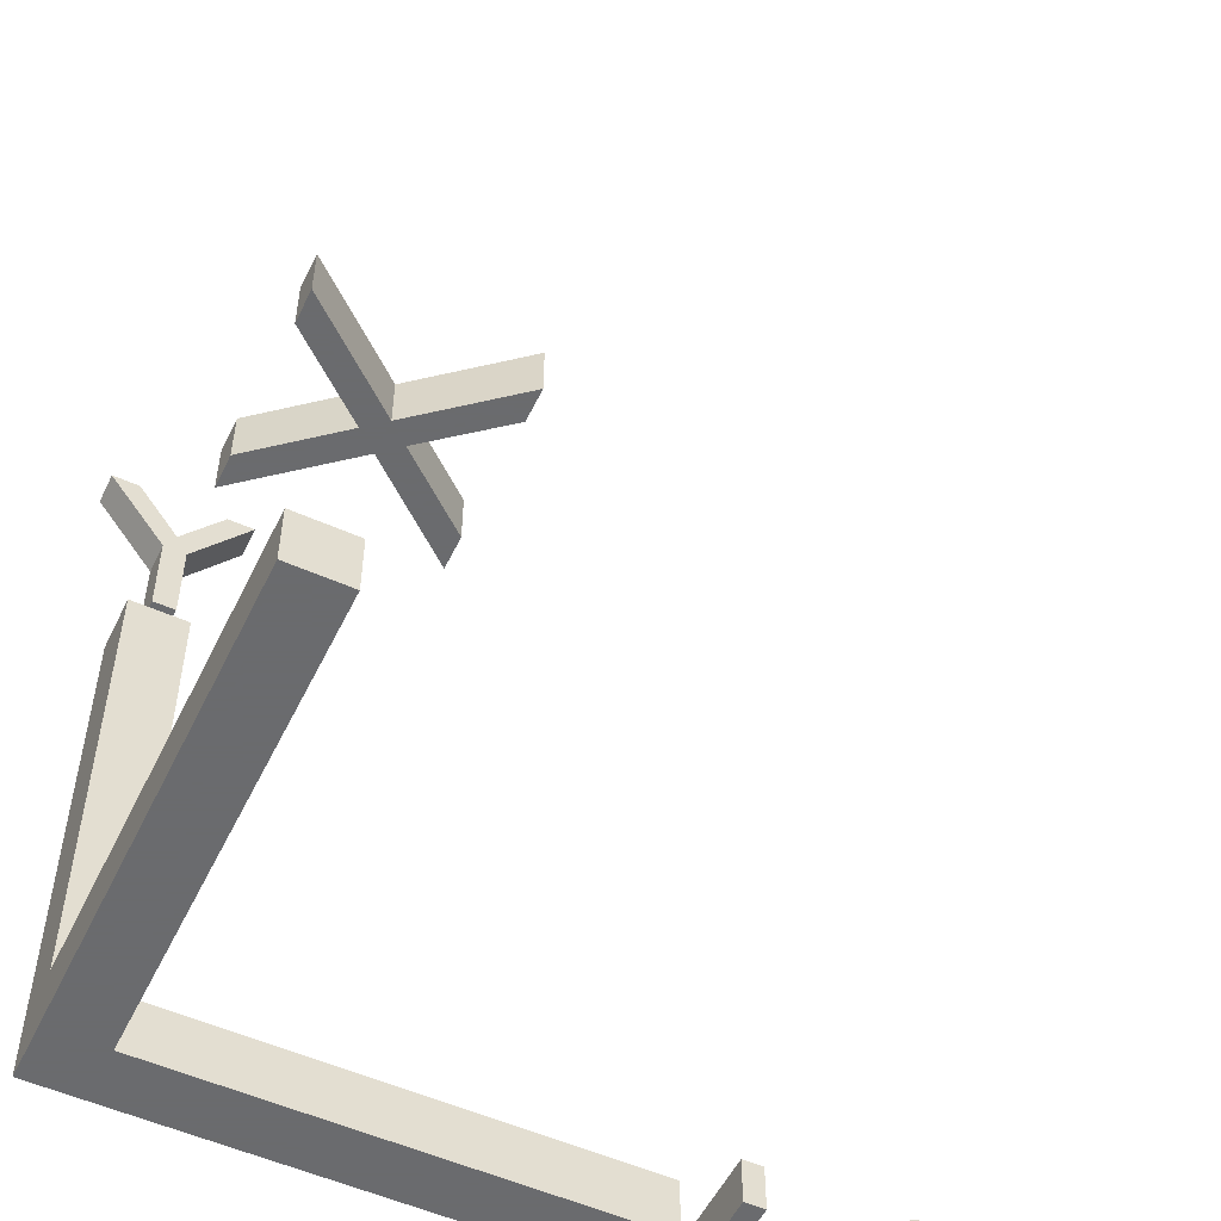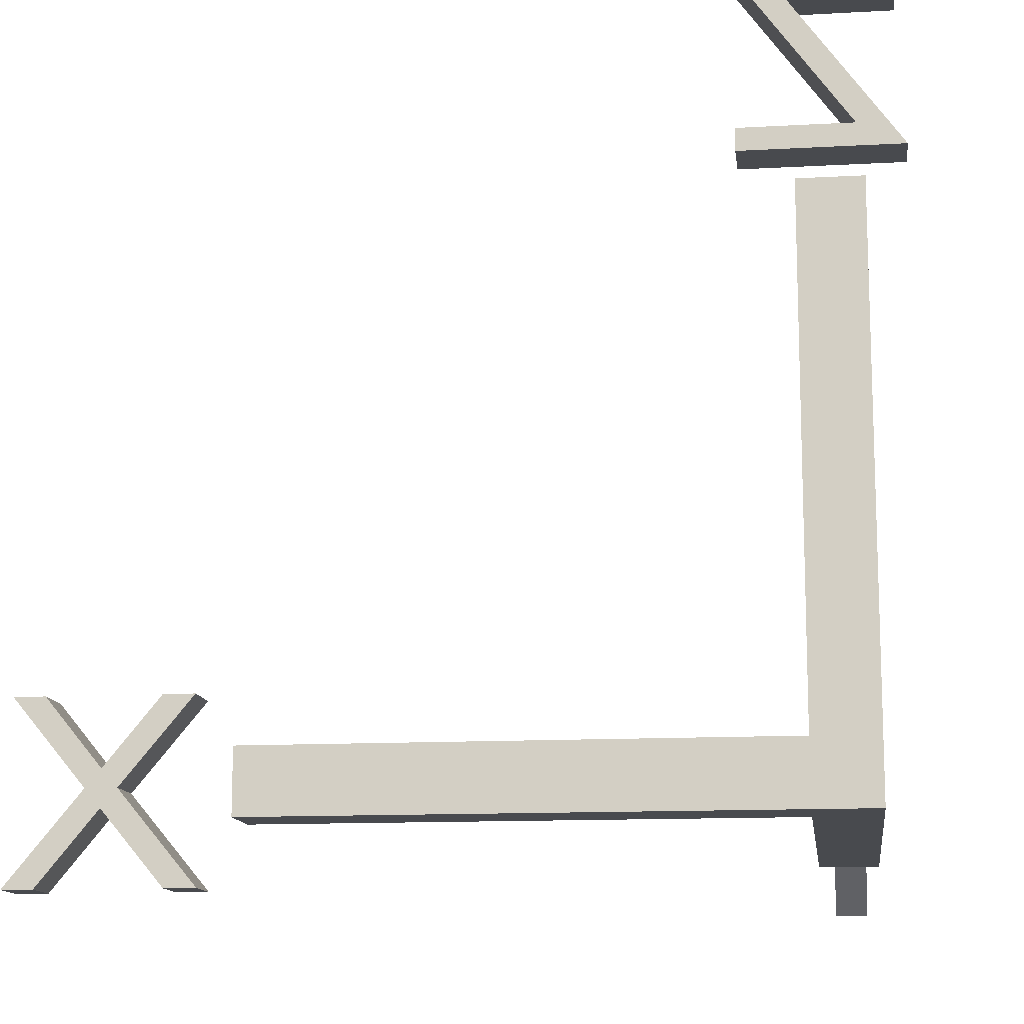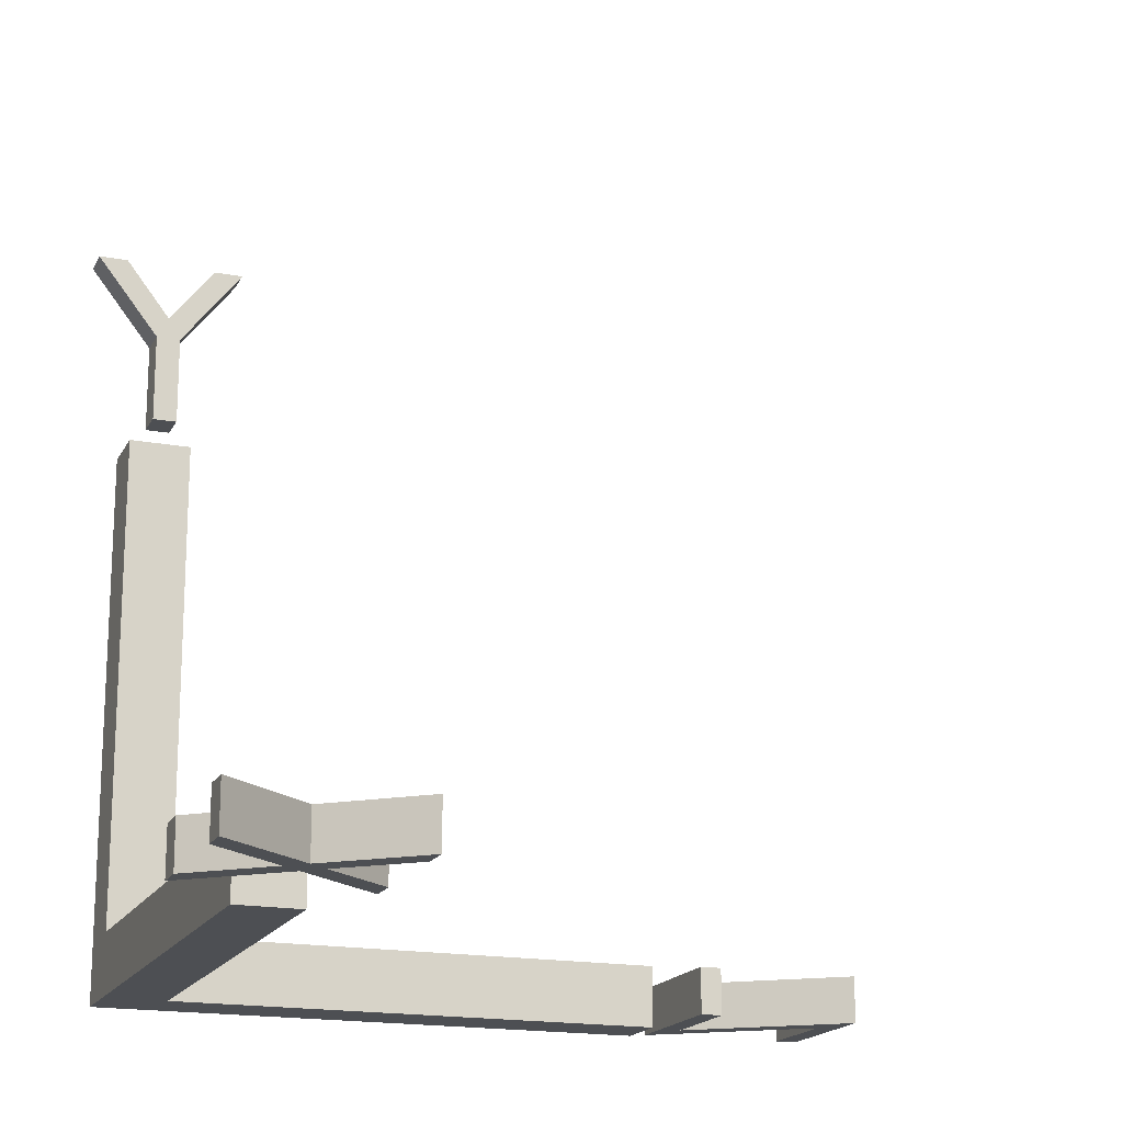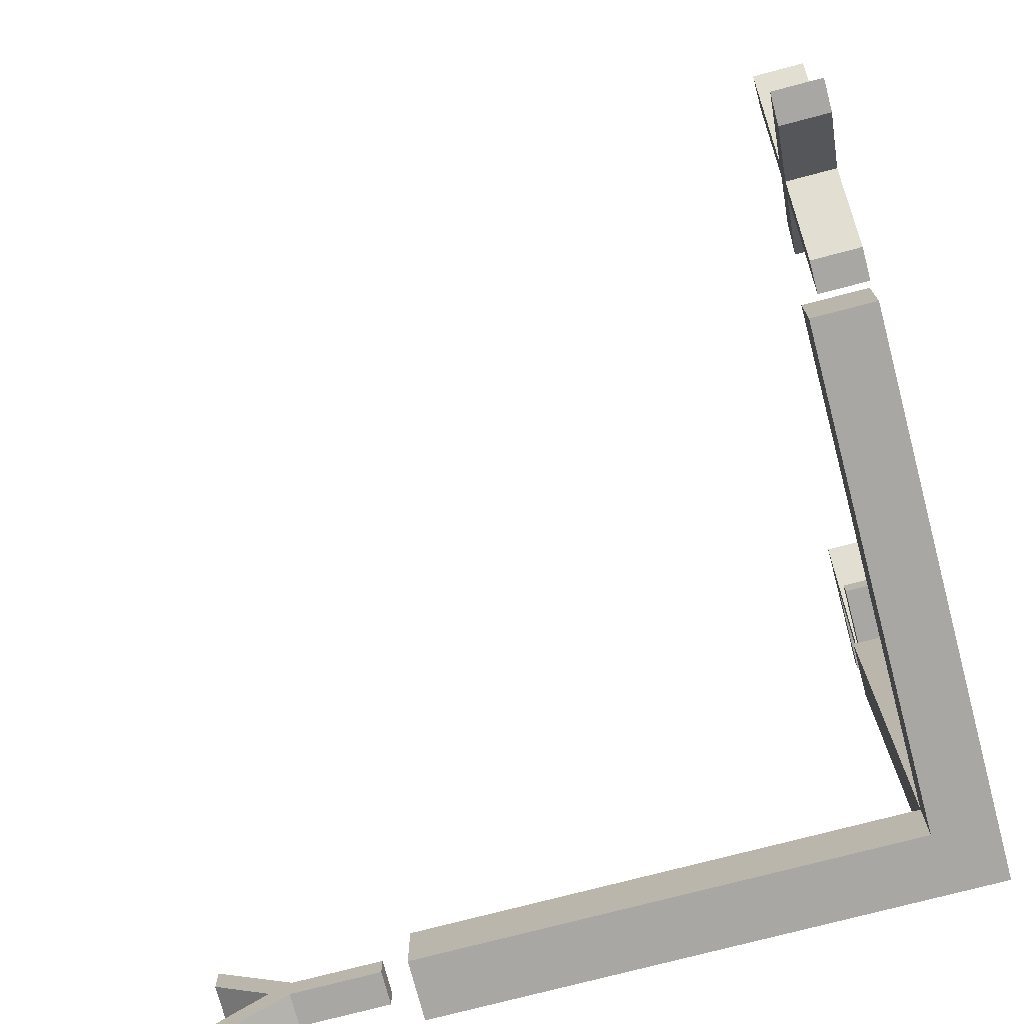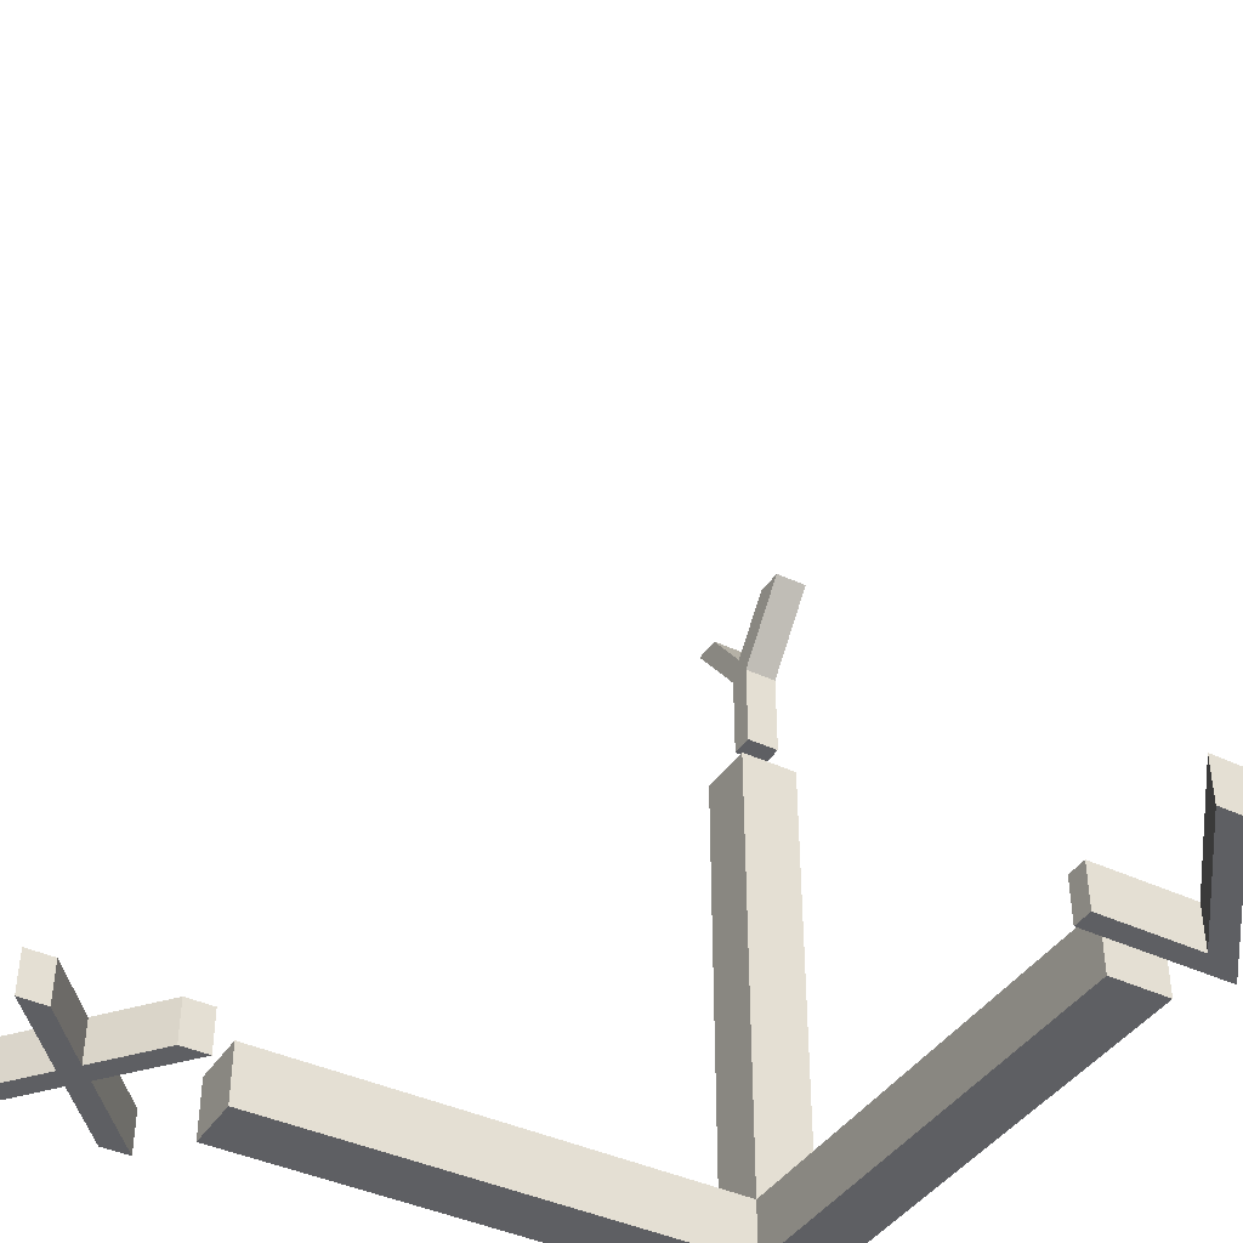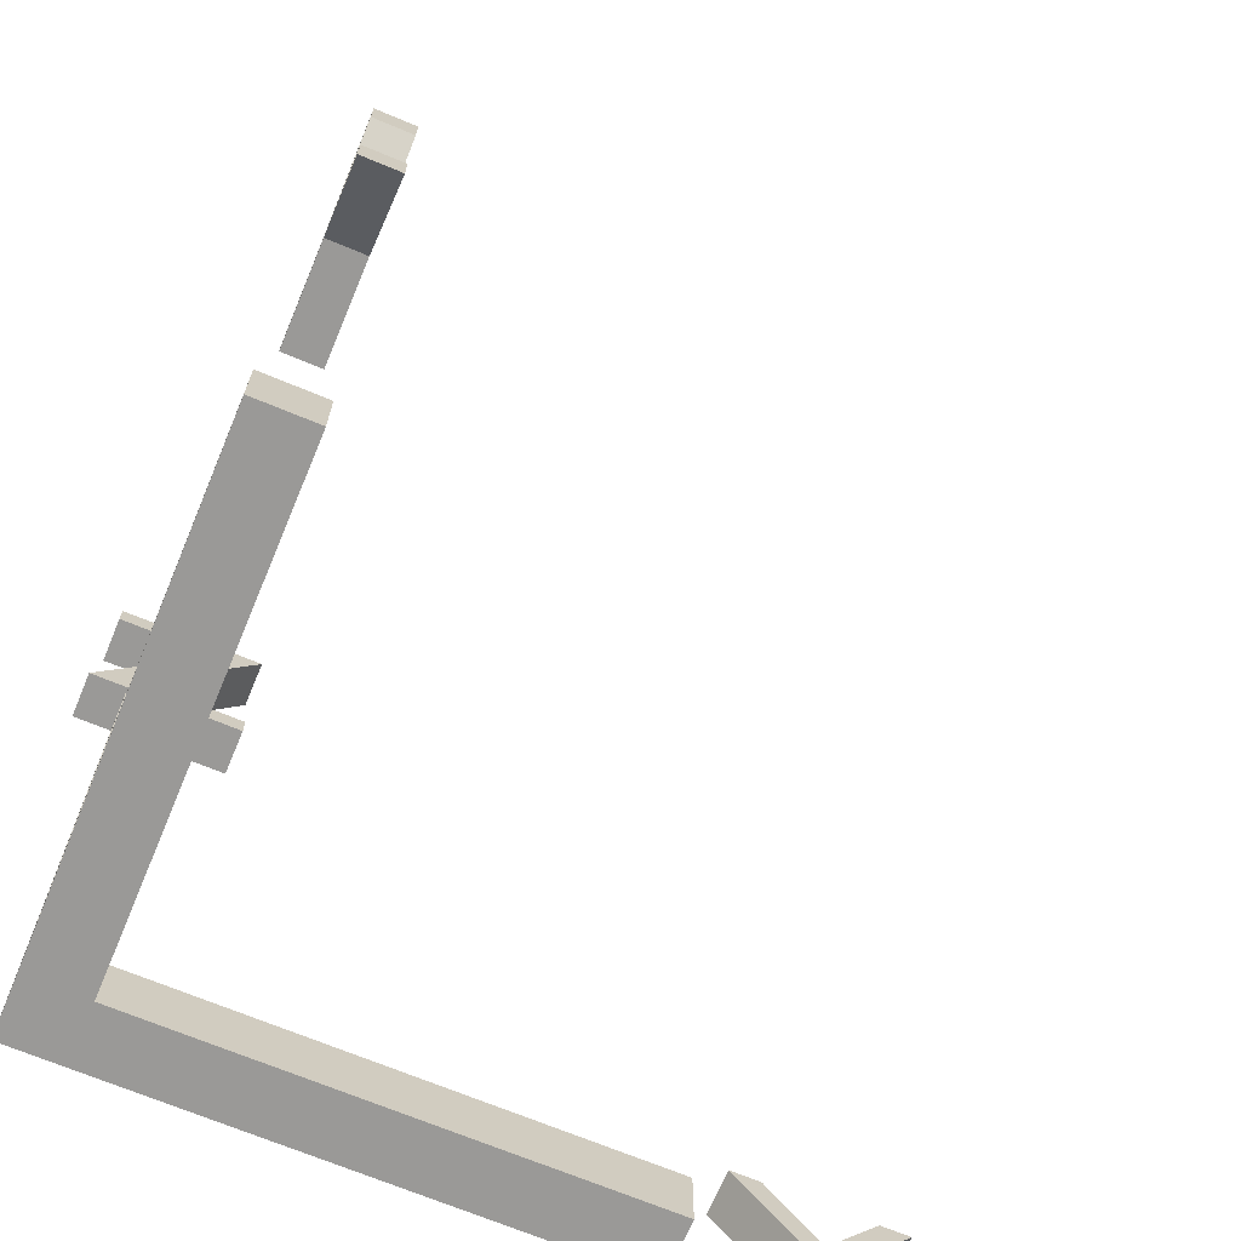
<metadata>
{"format":"obj","ext":"obj","renderer":"f3d","projection":"perspective","resolution":1024,"background":"white","views":[{"elev":-53.3,"azim":-115.6,"up":"+Y"},{"elev":-12.8,"azim":7.3,"up":"+Z"},{"elev":-17.6,"azim":-110.2,"up":"+Y"},{"elev":-74.7,"azim":-75.3,"up":"+Z"},{"elev":-41.0,"azim":-30.0,"up":"+Y"},{"elev":-69.0,"azim":157.3,"up":"+Z"}]}
</metadata>
<code>
o Axis
v -10.18 -0.36 -0.048
v -9.092 -0.36 1.268
v -9.568 -0.36 1.268
v -10.42 -0.36 0.228
v -11.28 -0.36 1.268
v -11.75 -0.36 1.268
v -10.66 -0.36 -0.048
v -9.008 -0.36 -1.46
v -10.42 -0.36 -0.332
v -11.82 -0.36 -1.46
v -9.484 -0.36 -1.46
v -11.35 -0.36 -1.46
v -10.18 0.373 -0.048
v -9.568 0.373 1.268
v -9.092 0.373 1.268
v -10.42 0.373 0.228
v -11.75 0.373 1.268
v -11.28 0.373 1.268
v -10.66 0.373 -0.048
v -9.008 0.373 -1.46
v -10.42 0.373 -0.332
v -11.82 0.373 -1.46
v -9.484 0.373 -1.46
v -11.35 0.373 -1.46
v 1.008 -0.38 11.38
v 1.008 -0.38 11.73
v -1.344 -0.38 11.73
v -0.62 -0.38 11.38
v 0.392 -0.38 9.352
v 1.116 -0.38 9
v -1.344 -0.38 9.352
v -1.344 -0.38 9
v 1.008 0.3849 11.38
v -1.344 0.3849 11.73
v 1.008 0.3849 11.73
v -0.62 0.3849 11.38
v 0.392 0.3849 9.352
v 1.116 0.3849 9
v -1.344 0.3849 9.352
v -1.344 0.3849 9
v -0.25 10.44 -0.088
v -0.25 11.73 -0.628
v -0.25 11.73 -1.1
v -0.25 10.79 0.104
v -0.25 11.73 1.316
v -0.25 11.73 0.844
v -0.25 10.44 0.304
v -0.25 9 -0.088
v -0.25 9 0.304
v 0.3043 10.44 -0.088
v 0.3043 11.73 -1.1
v 0.3043 11.73 -0.628
v 0.3043 10.79 0.104
v 0.3043 11.73 0.844
v 0.3043 11.73 1.316
v 0.3043 10.44 0.304
v 0.3043 9 -0.088
v 0.3043 9 0.304
v 0.5 0.5 -0.5
v 0.5 -0.5 0.5
v 0.5 -0.5 -0.5
v -0.5 -0.5 0.5
v -0.5 0.5 8.5
v -0.5 0.5 0.5
v -8.5 -0.5 0.5
v -0.5 0.5 -0.5
v -0.5 -0.5 -0.5
v 0.5 8.5 0.5
v 0.5 0.5 0.5
v -8.5 0.5 0.5
v -8.5 -0.5 -0.5
v -8.5 0.5 -0.5
v -0.5 8.5 -0.5
v -0.5 8.5 0.5
v 0.5 8.5 -0.5
v 0.5 0.5 8.5
v -0.5 -0.5 8.5
v 0.5 -0.5 8.5
f 1 2 3
f 1 3 4
f 4 5 6
f 4 6 7
f 1 4 7
f 8 1 7
f 8 7 9
f 9 7 10
f 8 9 11
f 12 9 10
f 13 14 15
f 13 16 14
f 16 17 18
f 16 19 17
f 13 19 16
f 20 19 13
f 20 21 19
f 21 22 19
f 20 23 21
f 24 22 21
f 1 15 2
f 9 23 11
f 12 21 9
f 8 13 1
f 6 19 7
f 10 24 12
f 5 17 6
f 2 14 3
f 3 16 4
f 4 18 5
f 11 20 8
f 7 22 10
f 25 26 27
f 25 27 28
f 28 27 29
f 30 28 29
f 30 29 31
f 30 31 32
f 33 34 35
f 33 36 34
f 36 37 34
f 38 37 36
f 38 39 37
f 38 40 39
f 31 40 32
f 28 33 25
f 25 35 26
f 30 36 28
f 29 39 31
f 27 37 29
f 32 38 30
f 26 34 27
f 41 42 43
f 41 44 42
f 44 45 46
f 44 47 45
f 41 47 44
f 48 47 41
f 48 49 47
f 50 51 52
f 50 52 53
f 53 54 55
f 53 55 56
f 50 53 56
f 57 50 56
f 57 56 58
f 54 44 46
f 57 49 48
f 53 42 44
f 55 46 45
f 58 47 49
f 56 45 47
f 52 43 42
f 51 41 43
f 50 48 41
f 59 60 61
f 62 63 64
f 64 65 62
f 66 61 67
f 62 61 60
f 59 68 69
f 70 71 65
f 67 72 66
f 62 71 67
f 66 70 64
f 68 73 74
f 66 75 59
f 69 74 64
f 64 73 66
f 76 77 78
f 60 77 62
f 64 76 69
f 69 78 60
f 1 13 15
f 9 21 23
f 12 24 21
f 8 20 13
f 6 17 19
f 10 22 24
f 5 18 17
f 2 15 14
f 3 14 16
f 4 16 18
f 11 23 20
f 7 19 22
f 31 39 40
f 28 36 33
f 25 33 35
f 30 38 36
f 29 37 39
f 27 34 37
f 32 40 38
f 26 35 34
f 54 53 44
f 57 58 49
f 53 52 42
f 55 54 46
f 58 56 47
f 56 55 45
f 52 51 43
f 51 50 41
f 50 57 48
f 59 69 60
f 62 77 63
f 64 70 65
f 66 59 61
f 62 67 61
f 59 75 68
f 70 72 71
f 67 71 72
f 62 65 71
f 66 72 70
f 68 75 73
f 66 73 75
f 69 68 74
f 64 74 73
f 76 63 77
f 60 78 77
f 64 63 76
f 69 76 78

</code>
